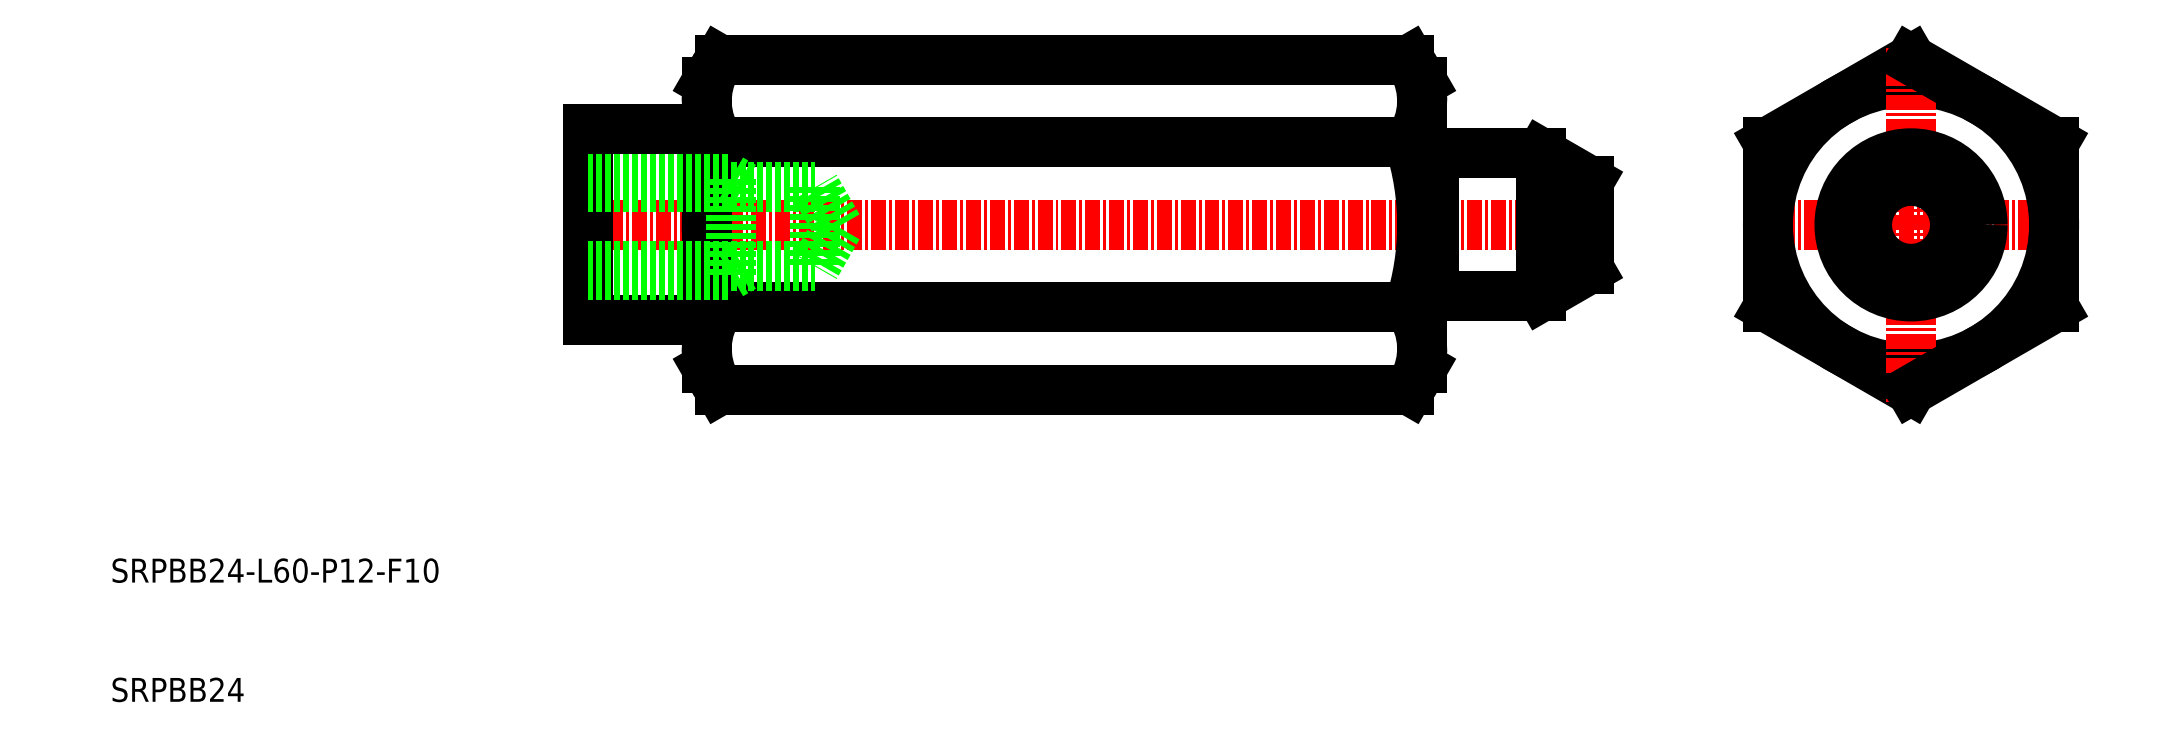
<metadata>
{"format":"dxf","ext":"dxf","renderer":"ezdxf+matplotlib","layout":"modelspace","background":"white","min_lineweight":24,"dpi":150}
</metadata>
<code>
0
SECTION
2
ENTITIES
0
LINE
8
CENTER
10
135
20
50
30
0
11
49
21
50
31
0
0
LINE
8
0
10
118.9
20
56.93
30
0
11
61.1
21
56.93
31
0
0
LINE
8
0
10
118.9
20
43.07
30
0
11
61.1
21
43.07
31
0
0
LINE
8
0
10
118.9
20
36.14
30
0
11
61.07
21
36.14
31
0
0
LINE
8
0
10
118.9
20
63.86
30
0
11
61.07
21
63.86
31
0
0
LINE
8
0
10
60
20
38
30
0
11
60
21
62
31
0
0
ARC
8
0
10
82.35
20
50
30
0
40
22.35
50
161.9
51
198.1
0
ARC
8
0
10
66
20
39.61
30
0
40
6
50
144.7
51
210
0
LINE
8
0
10
61.07
20
36.14
30
0
11
60
21
38
31
0
0
ARC
8
0
10
66
20
60.39
30
0
40
6
50
150
51
215.3
0
LINE
8
0
10
61.07
20
63.86
30
0
11
60
21
62
31
0
0
LINE
8
CENTER
10
148
20
50
30
0
11
174
21
50
31
0
0
CIRCLE
8
0
10
161
20
50
30
0
40
12
0
LINE
8
0
10
161
20
36.14
30
0
11
149
21
43.07
31
0
0
LINE
8
0
10
161
20
63.86
30
0
11
149
21
56.93
31
0
0
ARC
8
0
10
97.65
20
50
30
0
40
22.35
50
341.9
51
18.06
0
LINE
8
0
10
120
20
38
30
0
11
120
21
62
31
0
0
ARC
8
0
10
114
20
39.61
30
0
40
6
50
330
51
35.26
0
LINE
8
0
10
118.9
20
36.14
30
0
11
120
21
38
31
0
0
ARC
8
0
10
114
20
60.39
30
0
40
6
50
324.7
51
30
0
LINE
8
0
10
118.9
20
63.86
30
0
11
120
21
62
31
0
0
LINE
8
0
10
149
20
43.07
30
0
11
149
21
56.93
31
0
0
LINE
8
CENTER
10
161
20
64.86
30
0
11
161
21
35.14
31
0
0
LINE
8
0
10
173
20
56.93
30
0
11
173
21
43.07
31
0
0
LINE
8
0
10
173
20
43.07
30
0
11
161
21
36.14
31
0
0
LINE
8
0
10
173
20
56.93
30
0
11
161
21
63.86
31
0
0
LINE
8
0
10
170
20
58.66
30
0
11
170
21
58.66
31
0
0
LINE
8
0
10
167
20
60.39
30
0
11
167
21
60.39
31
0
0
LINE
8
0
10
130
20
44
30
0
11
121
21
44
31
0
0
LINE
8
0
10
130
20
56
30
0
11
121
21
56
31
0
0
LINE
8
0
10
121
20
44
30
0
11
121
21
56
31
0
0
LINE
8
0
10
130
20
44
30
0
11
130
21
56
31
0
0
LINE
8
0
10
134
20
46.31
30
0
11
134
21
53.69
31
0
0
LINE
8
0
10
134
20
53.69
30
0
11
130
21
56
31
0
0
LINE
8
0
10
134
20
46.31
30
0
11
130
21
44
31
0
0
LINE
8
0
10
120.8
20
55.9
30
0
11
120.2
21
55.9
31
0
0
ARC
8
0
10
120.2
20
56.1
30
0
40
0.2
50
180
51
270
0
ARC
8
0
10
120.8
20
56.1
30
0
40
0.2
50
270
51
330
0
LINE
8
0
10
120.8
20
44.1
30
0
11
120.2
21
44.1
31
0
0
ARC
8
0
10
120.2
20
43.9
30
0
40
0.2
50
90
51
180
0
ARC
8
0
10
120.8
20
43.9
30
0
40
0.2
50
30
51
90
0
CIRCLE
8
0
10
161
20
50
30
0
40
6
0
CIRCLE
8
0
10
161
20
50
30
0
40
3.691
0
LINE
8
0
10
50
20
42
30
0
11
50
21
58
31
0
0
LINE
8
0
10
60
20
58
30
0
11
50
21
58
31
0
0
LINE
8
0
10
60
20
42
30
0
11
50
21
42
31
0
0
LINE
8
0
10
62
20
53.83
30
0
11
62
21
45.83
31
0
0
LINE
8
0
10
69.08
20
53.16
30
0
11
69.08
21
46.51
31
0
0
LINE
8
0
10
50
20
45.83
30
0
11
62
21
45.83
31
0
0
LINE
8
0
10
50
20
46.51
30
0
11
69.08
21
46.51
31
0
0
LINE
8
0
10
50
20
53.16
30
0
11
69.08
21
53.16
31
0
0
LINE
8
0
10
50
20
53.83
30
0
11
62
21
53.83
31
0
0
LINE
8
0
10
62
20
53.83
30
0
11
63.17
21
53.16
31
0
0
LINE
8
0
10
71
20
49.83
30
0
11
69.08
21
46.51
31
0
0
LINE
8
0
10
71
20
49.83
30
0
11
69.08
21
53.16
31
0
0
LINE
8
0
10
62
20
45.83
30
0
11
63.17
21
46.51
31
0
0
TEXT
8
0
10
10
20
10
30
0
40
2
1
SRPBB24
0
TEXT
8
0
10
10
20
20
30
0
40
2
1
SRPBB24-L60-P12-F10
0
ENDSEC
0
EOF

</code>
